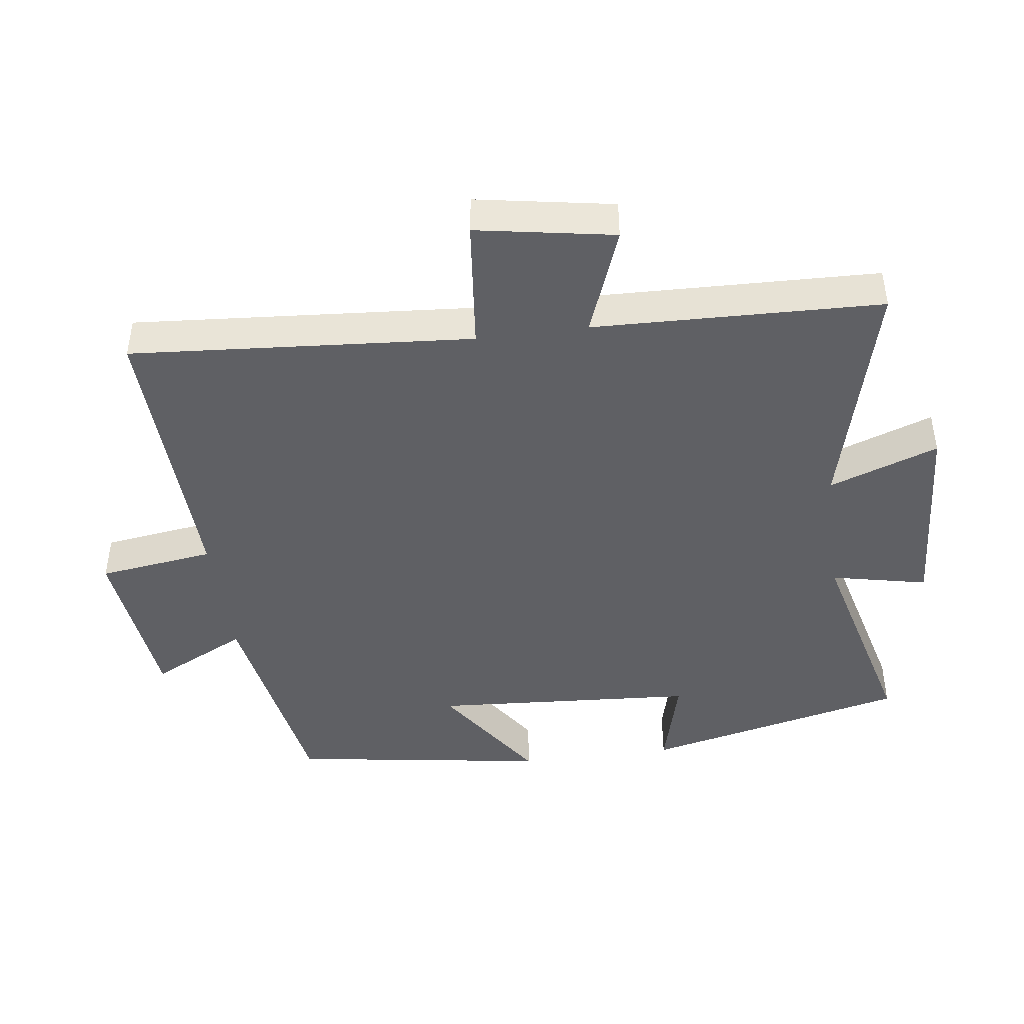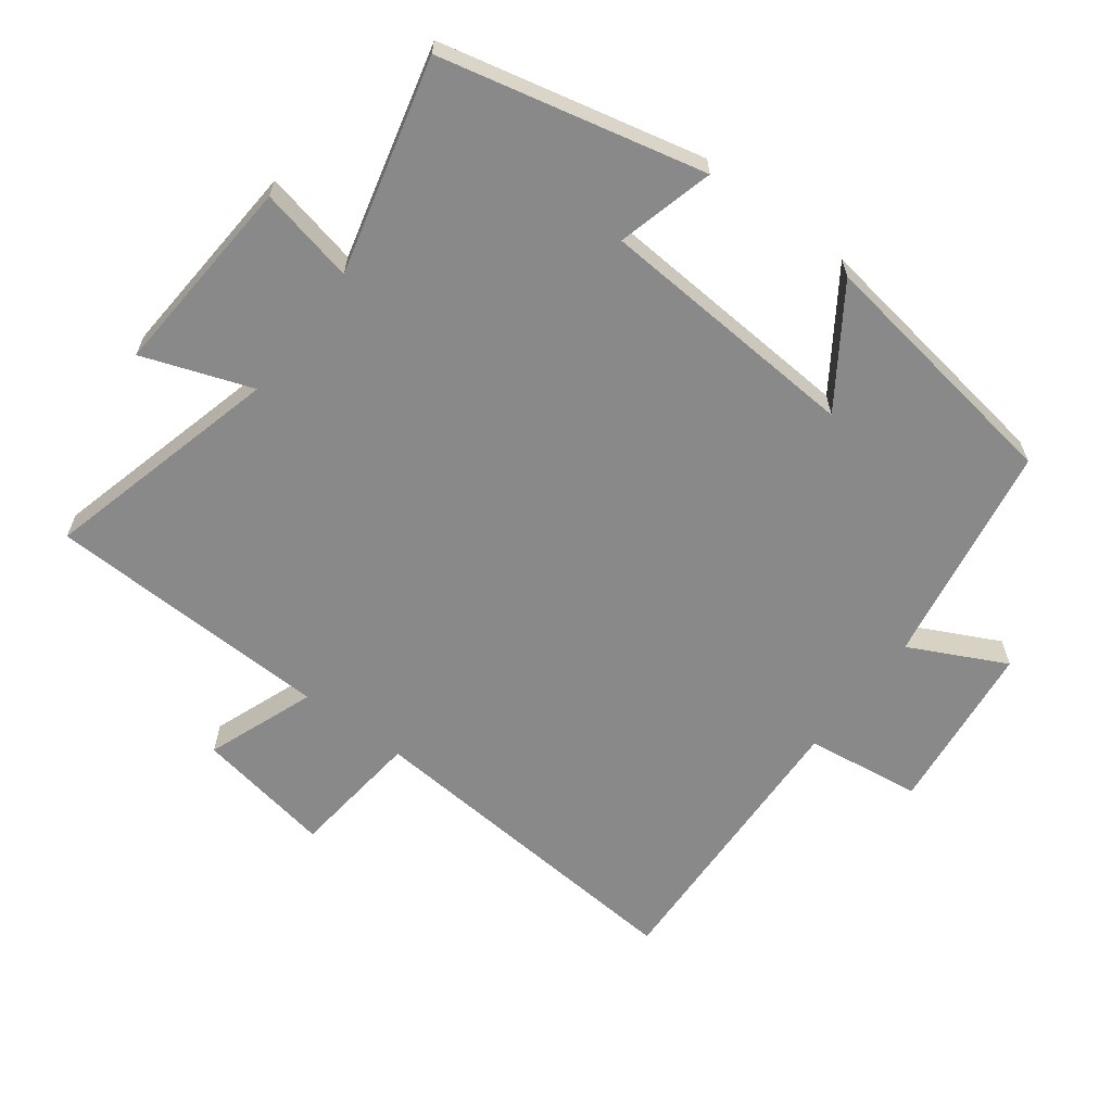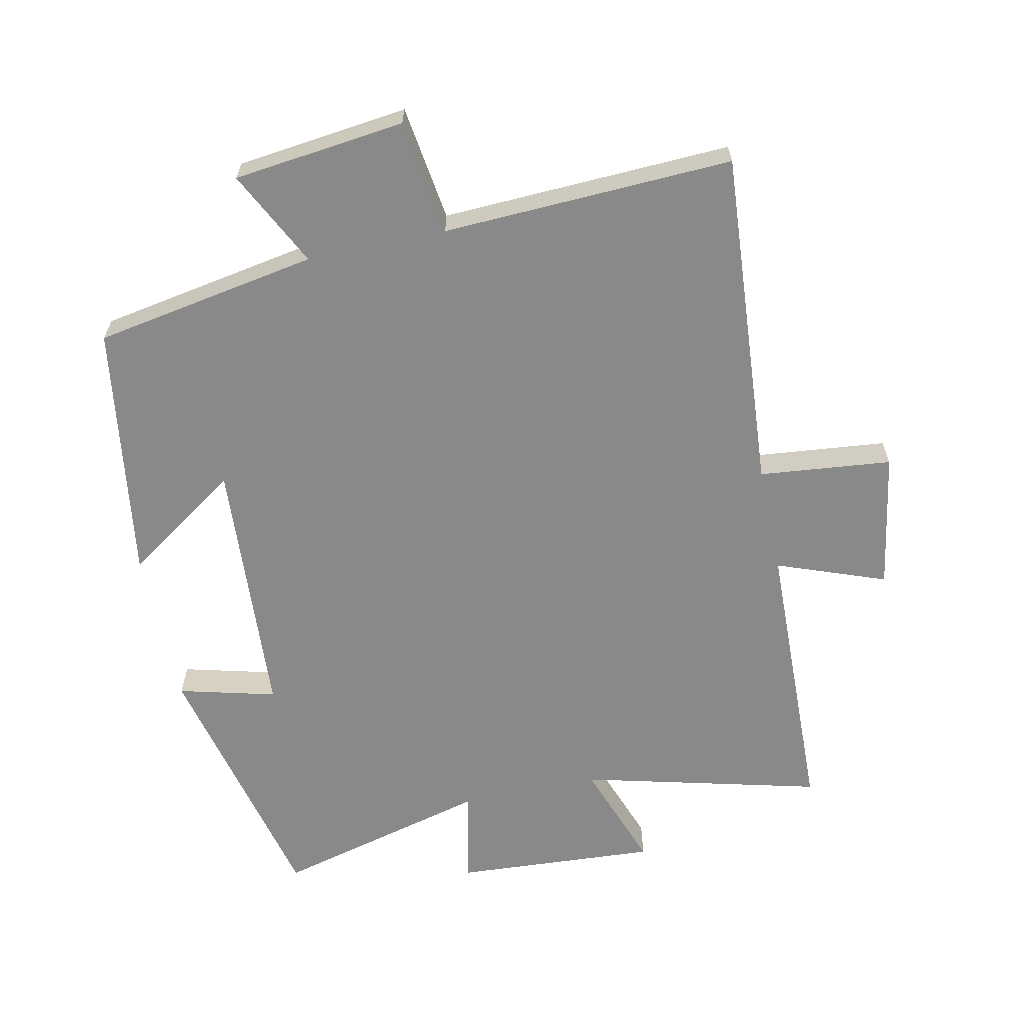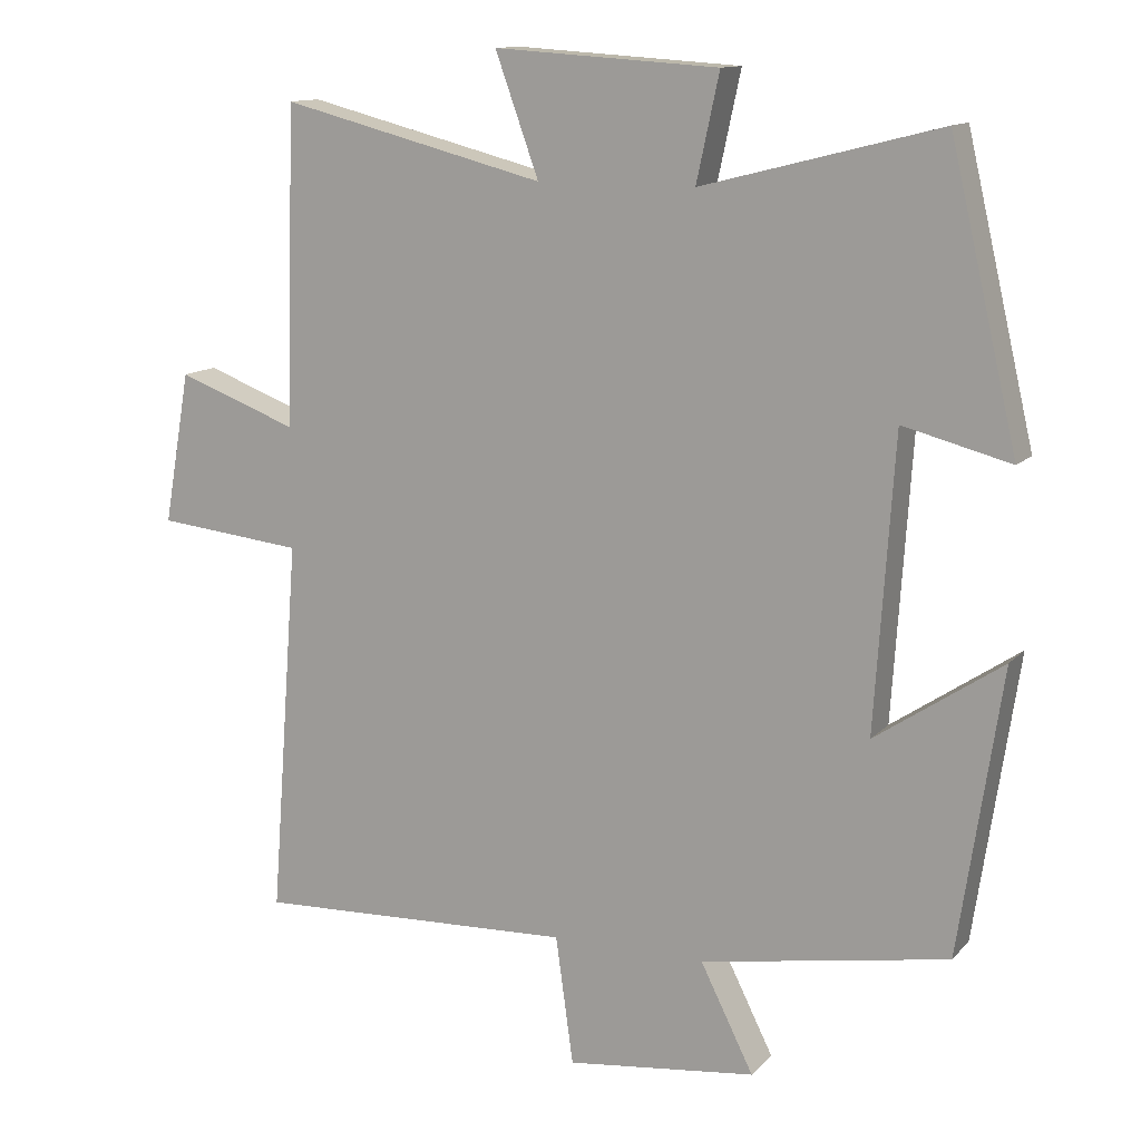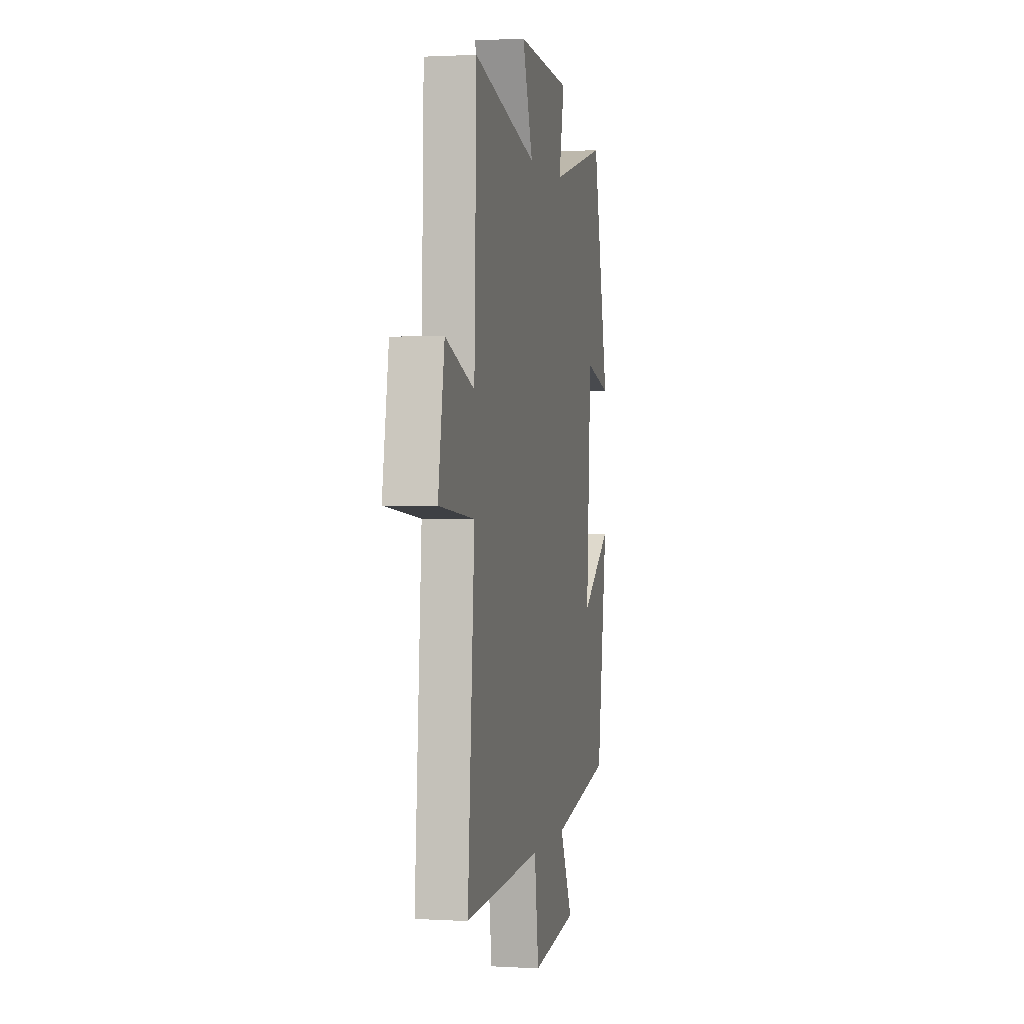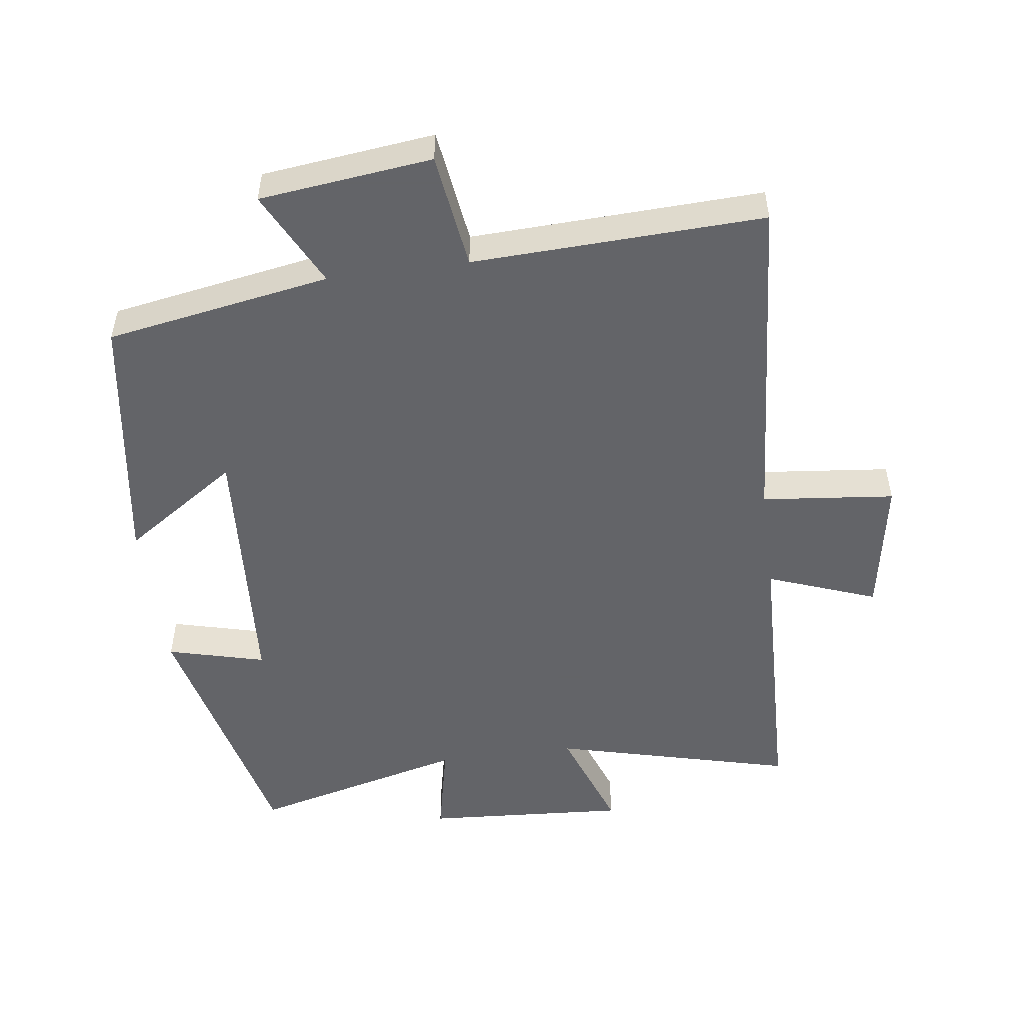
<metadata>
{"format":"obj","ext":"obj","renderer":"f3d","projection":"perspective","resolution":1024,"background":"white","views":[{"elev":-44.4,"azim":-82.4,"up":"+Y"},{"elev":-63.1,"azim":53.0,"up":"+Y"},{"elev":-63.3,"azim":-167.9,"up":"+Y"},{"elev":12.6,"azim":25.3,"up":"+Z"},{"elev":1.3,"azim":-78.1,"up":"+Z"},{"elev":-51.3,"azim":-172.3,"up":"+Y"}]}
</metadata>
<code>
v 0.408 0.07 0.582
v 0.5 0.07 0.187
v 0.354 0.07 0.225
v 0.328 0.07 -0.171
v 0.5 0.07 -0.055
v 0.442 0.07 -0.442
v 0.106 0.07 -0.5
v 0.178 0.07 -0.644
v -0.08 0.07 -0.674
v -0.104 0.07 -0.5
v -0.539 0.07 -0.517
v -0.5 0.07 -0.005
v -0.699 0.07 0.016
v -0.663 0.07 0.222
v -0.5 0.07 0.161
v -0.487 0.07 0.592
v -0.128 0.07 0.5
v -0.187 0.07 0.664
v 0.117 0.07 0.644
v 0.086 0.07 0.5
v 0.408 0 0.582
v 0.5 0 0.187
v 0.354 0 0.225
v 0.328 0 -0.171
v 0.5 0 -0.055
v 0.442 0 -0.442
v 0.106 0 -0.5
v 0.178 0 -0.644
v -0.08 0 -0.674
v -0.104 0 -0.5
v -0.539 0 -0.517
v -0.5 0 -0.005
v -0.699 0 0.016
v -0.663 0 0.222
v -0.5 0 0.161
v -0.487 0 0.592
v -0.128 0 0.5
v -0.187 0 0.664
v 0.117 0 0.644
v 0.086 0 0.5
f 17 18 19 20
f 15 16 17
f 15 17 20
f 12 13 14 15
f 12 15 20 1
f 10 11 12 1
f 7 8 9 10
f 6 7 10
f 5 6 10
f 4 5 10
f 3 4 10
f 1 2 3
f 1 3 10
f 40 39 38 37
f 37 36 35
f 40 37 35
f 35 34 33 32
f 21 40 35 32
f 21 32 31 30
f 30 29 28 27
f 30 27 26
f 30 26 25
f 30 25 24
f 30 24 23
f 23 22 21
f 30 23 21
f 1 21 22 2
f 2 22 23 3
f 3 23 24 4
f 4 24 25 5
f 5 25 26 6
f 6 26 27 7
f 7 27 28 8
f 8 28 29 9
f 9 29 30 10
f 10 30 31 11
f 11 31 32 12
f 12 32 33 13
f 13 33 34 14
f 14 34 35 15
f 15 35 36 16
f 16 36 37 17
f 17 37 38 18
f 18 38 39 19
f 19 39 40 20
f 20 40 21 1

</code>
